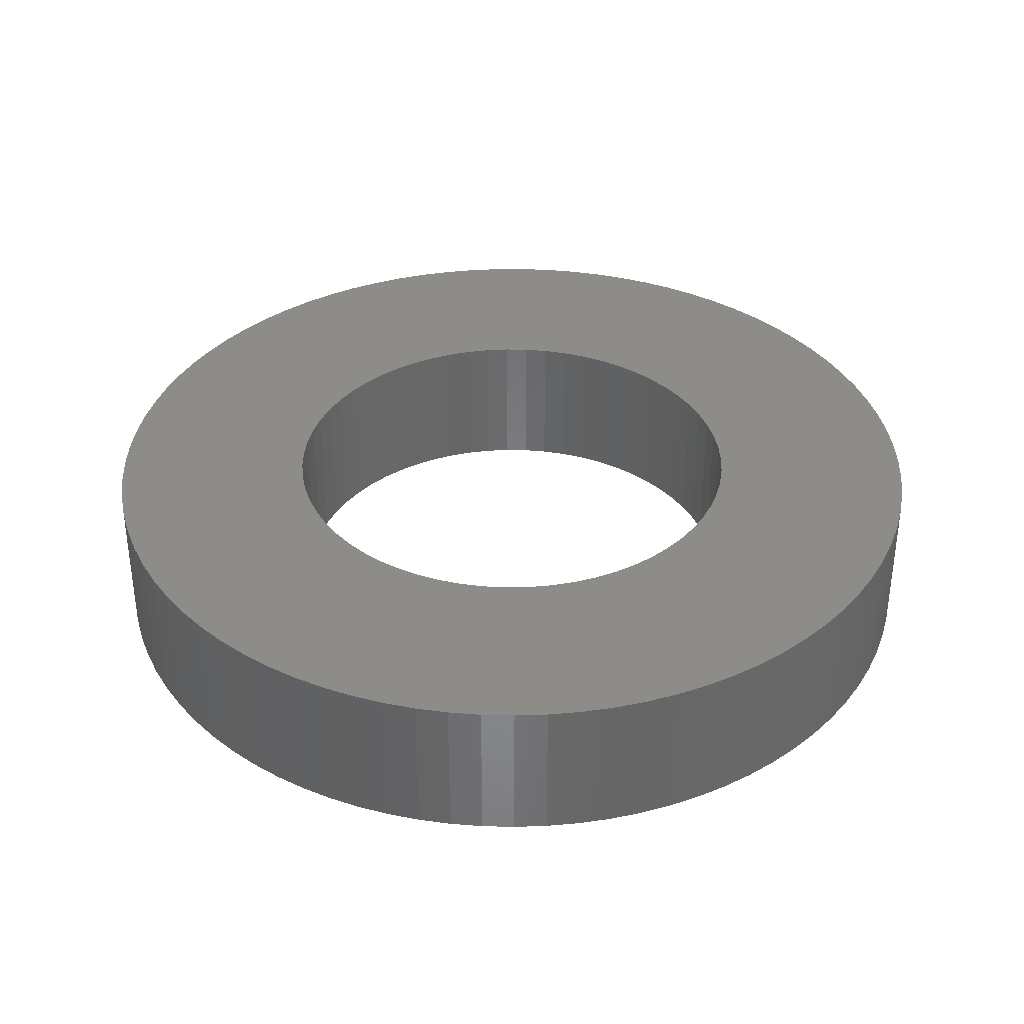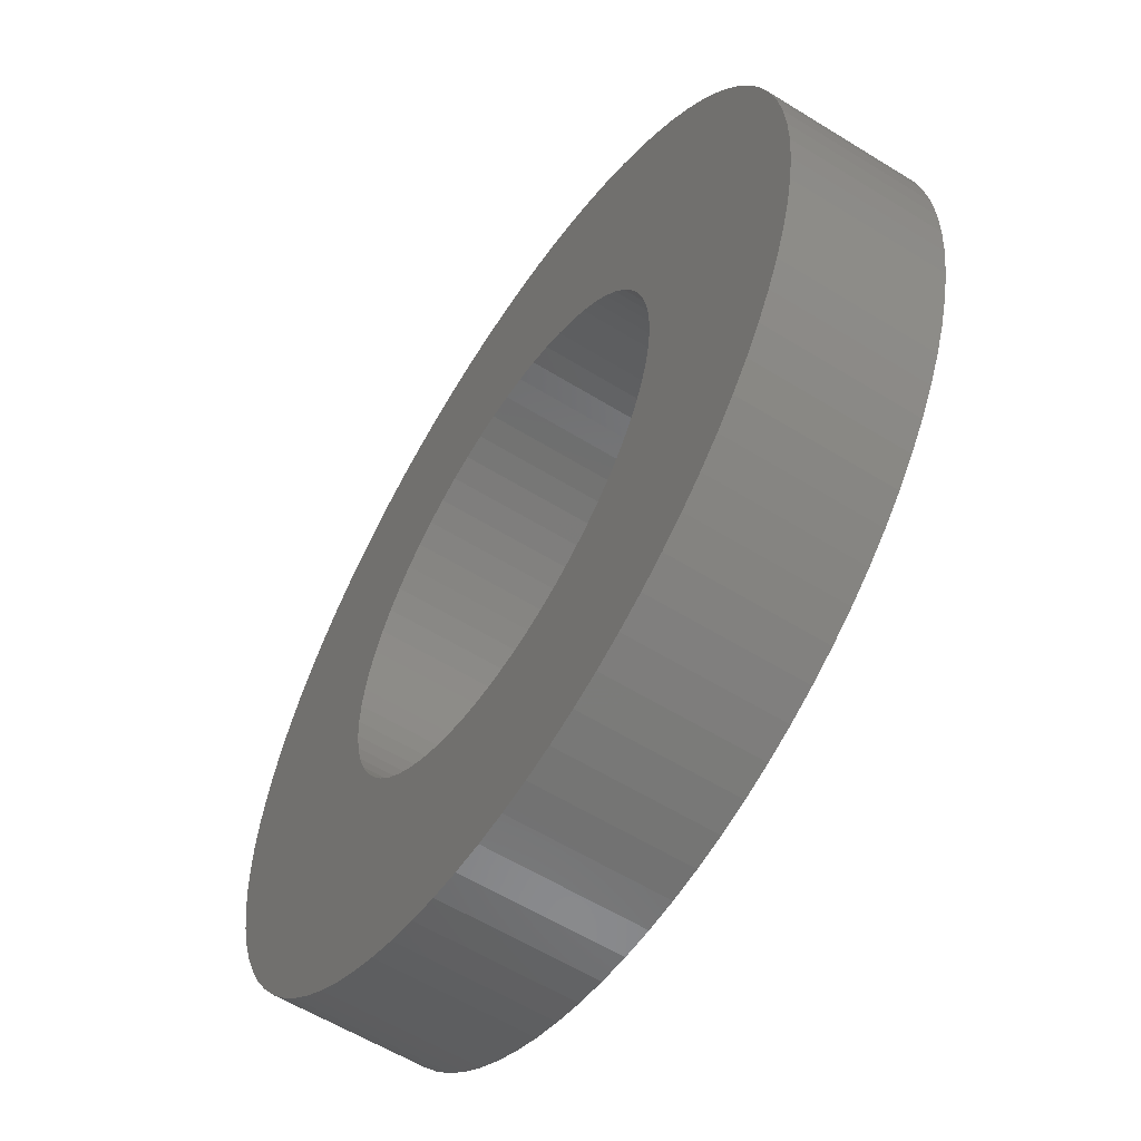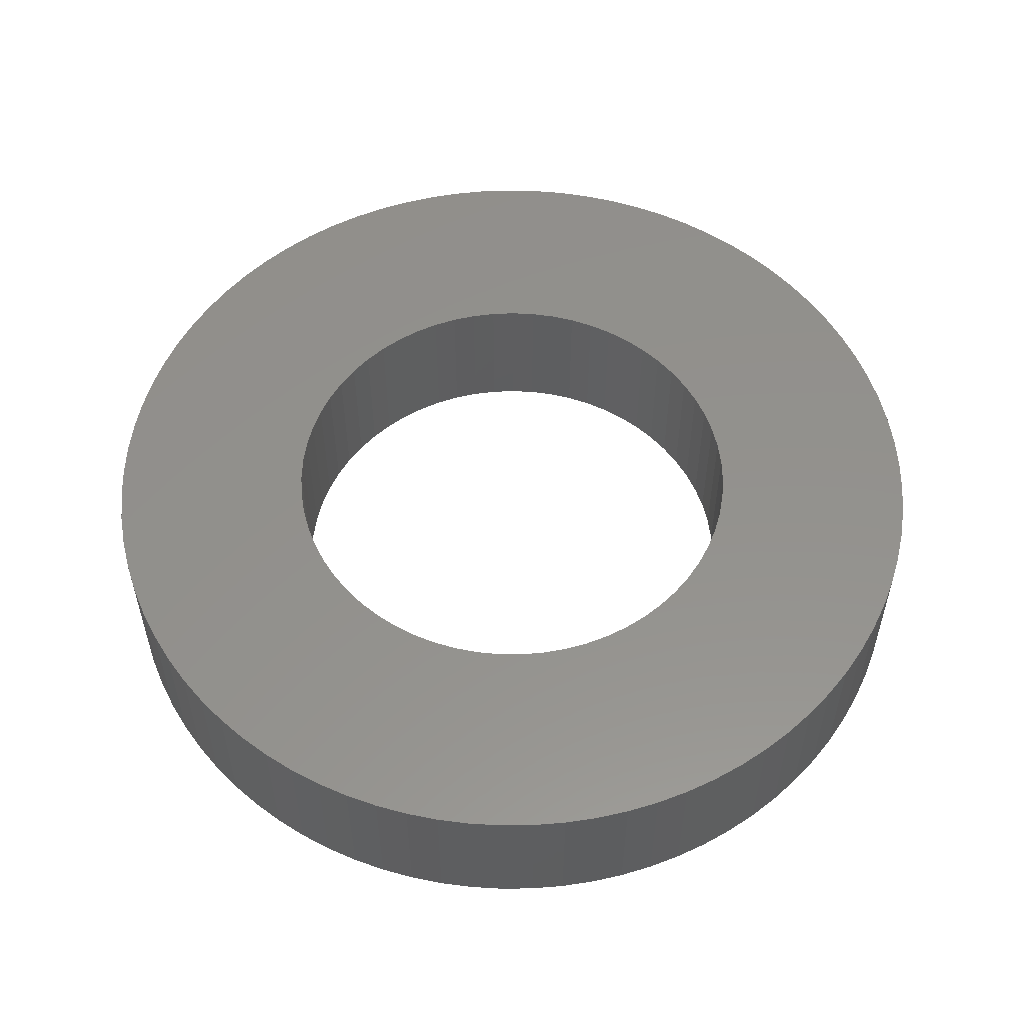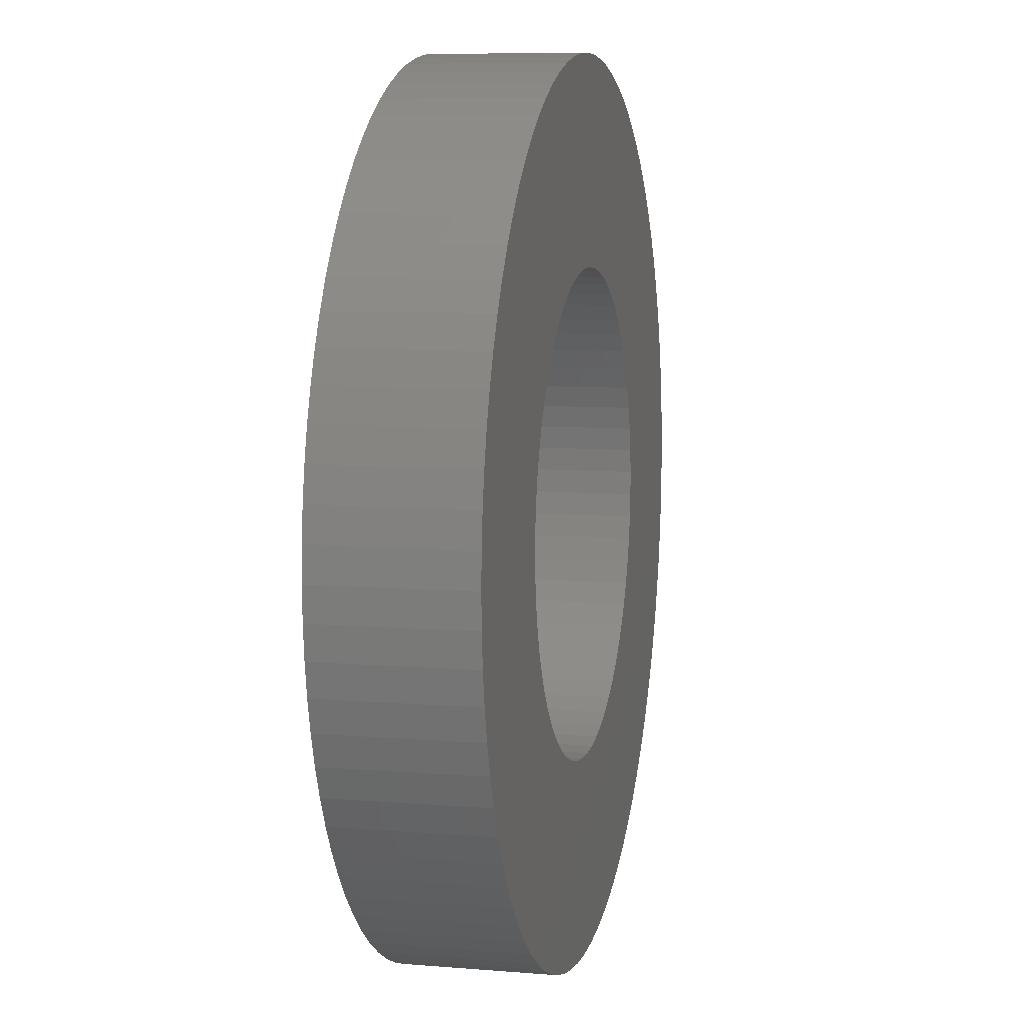
<metadata>
{"format":"stl","ext":"stl","renderer":"f3d","projection":"perspective","resolution":1024,"background":"white","views":[{"elev":35.9,"azim":68.5,"up":"+Z"},{"elev":-58.6,"azim":-122.6,"up":"+Y"},{"elev":54.9,"azim":-175.4,"up":"+Z"},{"elev":8.2,"azim":102.8,"up":"+Y"}]}
</metadata>
<code>
# stl→obj: 296 verts, 592 faces
v 0.718 0.05317 0
v 0.72 0 0.245
v 0.72 0 0
v 0.718 0.05317 0.245
v 0.7121 0.1061 0
v 0.7121 0.1061 0.245
v 0.7024 0.1584 0
v 0.7024 0.1584 0.245
v 0.6888 0.2098 0
v 0.6888 0.2098 0.245
v 0.6714 0.2601 0
v 0.6714 0.2601 0.245
v 0.6503 0.309 0
v 0.6503 0.309 0.245
v 0.6257 0.3562 0
v 0.6257 0.3562 0.245
v 0.5977 0.4014 0.245
v 0.5977 0.4014 0
v 0.5665 0.4444 0
v 0.5665 0.4444 0.245
v 0.5321 0.4851 0
v 0.5321 0.4851 0.245
v 0.4948 0.523 0
v 0.4948 0.523 0.245
v 0.4548 0.5581 0.245
v 0.4548 0.5581 0
v 0.4124 0.5902 0.245
v 0.4124 0.5902 0
v 0.3677 0.6191 0
v 0.3677 0.6191 0.245
v 0.3209 0.6445 0.245
v 0.3209 0.6445 0
v 0.2725 0.6665 0.245
v 0.2725 0.6665 0
v 0.2225 0.6848 0
v 0.2225 0.6848 0.245
v 0.1713 0.6993 0.245
v 0.1713 0.6993 0
v 0.1192 0.7101 0
v 0.1192 0.7101 0.245
v 0.06643 0.7169 0
v 0.06643 0.7169 0.245
v 0.0133 0.7199 0
v 0.0133 0.7199 0.245
v -0.0399 0.7189 0
v -0.0399 0.7189 0.245
v -0.09288 0.714 0.245
v -0.09288 0.714 0
v -0.1454 0.7052 0
v -0.1454 0.7052 0.245
v -0.197 0.6925 0
v -0.197 0.6925 0.245
v -0.2476 0.6761 0
v -0.2476 0.6761 0.245
v -0.2969 0.6559 0
v -0.2969 0.6559 0.245
v -0.3445 0.6322 0
v -0.3445 0.6322 0.245
v -0.3903 0.605 0.245
v -0.3903 0.605 0
v -0.4339 0.5746 0
v -0.4339 0.5746 0.245
v -0.4751 0.541 0.245
v -0.4751 0.541 0
v -0.5138 0.5044 0
v -0.5138 0.5044 0.245
v -0.5496 0.4651 0
v -0.5496 0.4651 0.245
v -0.5825 0.4232 0
v -0.5825 0.4232 0.245
v -0.6122 0.379 0
v -0.6122 0.379 0.245
v -0.6385 0.3328 0
v -0.6385 0.3328 0.245
v -0.6613 0.2847 0
v -0.6613 0.2847 0.245
v -0.6805 0.2351 0
v -0.6805 0.2351 0.245
v -0.696 0.1842 0
v -0.696 0.1842 0.245
v -0.7077 0.1323 0
v -0.7077 0.1323 0.245
v -0.7156 0.07967 0
v -0.7156 0.07967 0.245
v -0.7195 0.02661 0
v -0.7195 0.02661 0.245
v -0.7195 -0.02661 0
v -0.7195 -0.02661 0.245
v -0.7156 -0.07967 0
v -0.7156 -0.07967 0.245
v -0.7077 -0.1323 0
v -0.7077 -0.1323 0.245
v -0.696 -0.1842 0
v -0.696 -0.1842 0.245
v -0.6805 -0.2351 0
v -0.6805 -0.2351 0.245
v -0.6613 -0.2847 0
v -0.6613 -0.2847 0.245
v -0.6385 -0.3328 0
v -0.6385 -0.3328 0.245
v -0.6122 -0.379 0
v -0.6122 -0.379 0.245
v -0.5825 -0.4232 0
v -0.5825 -0.4232 0.245
v -0.5496 -0.4651 0
v -0.5496 -0.4651 0.245
v -0.5138 -0.5044 0
v -0.5138 -0.5044 0.245
v -0.4751 -0.541 0
v -0.4751 -0.541 0.245
v -0.4339 -0.5746 0
v -0.4339 -0.5746 0.245
v -0.3903 -0.605 0
v -0.3903 -0.605 0.245
v -0.3445 -0.6322 0.245
v -0.3445 -0.6322 0
v -0.2969 -0.6559 0
v -0.2969 -0.6559 0.245
v -0.2476 -0.6761 0
v -0.2476 -0.6761 0.245
v -0.197 -0.6925 0
v -0.197 -0.6925 0.245
v -0.1454 -0.7052 0
v -0.1454 -0.7052 0.245
v -0.09288 -0.714 0.245
v -0.09288 -0.714 0
v -0.0399 -0.7189 0
v -0.0399 -0.7189 0.245
v 0.0133 -0.7199 0
v 0.0133 -0.7199 0.245
v 0.06643 -0.7169 0
v 0.06643 -0.7169 0.245
v 0.1192 -0.7101 0
v 0.1192 -0.7101 0.245
v 0.1713 -0.6993 0
v 0.1713 -0.6993 0.245
v 0.2225 -0.6848 0
v 0.2225 -0.6848 0.245
v 0.2725 -0.6665 0.245
v 0.2725 -0.6665 0
v 0.3209 -0.6445 0
v 0.3209 -0.6445 0.245
v 0.3677 -0.6191 0
v 0.3677 -0.6191 0.245
v 0.4124 -0.5902 0
v 0.4124 -0.5902 0.245
v 0.4548 -0.5581 0.245
v 0.4548 -0.5581 0
v 0.4948 -0.523 0
v 0.4948 -0.523 0.245
v 0.5321 -0.4851 0
v 0.5321 -0.4851 0.245
v 0.5665 -0.4444 0
v 0.5665 -0.4444 0.245
v 0.5977 -0.4014 0.245
v 0.5977 -0.4014 0
v 0.6257 -0.3562 0
v 0.6257 -0.3562 0.245
v 0.6503 -0.309 0
v 0.6503 -0.309 0.245
v 0.6714 -0.2601 0
v 0.6714 -0.2601 0.245
v 0.6888 -0.2098 0.245
v 0.6888 -0.2098 0
v 0.7024 -0.1584 0
v 0.7024 -0.1584 0.245
v 0.7121 -0.1061 0.245
v 0.7121 -0.1061 0
v 0.718 -0.05317 0
v 0.718 -0.05317 0.245
v 0.3881 0.03883 0
v 0.39 0 0
v 0.39 0 0.245
v 0.3881 0.03883 0.245
v 0.3823 0.07728 0
v 0.3823 0.07728 0.245
v 0.3727 0.115 0
v 0.3727 0.115 0.245
v 0.3594 0.1515 0
v 0.3594 0.1515 0.245
v 0.3425 0.1865 0
v 0.3425 0.1865 0.245
v 0.3222 0.2197 0
v 0.3222 0.2197 0.245
v 0.2988 0.2507 0.245
v 0.2988 0.2507 0
v 0.2723 0.2792 0
v 0.2723 0.2792 0.245
v 0.2432 0.3049 0
v 0.2432 0.3049 0.245
v 0.2116 0.3276 0.245
v 0.2116 0.3276 0
v 0.1779 0.3471 0
v 0.1779 0.3471 0.245
v 0.1425 0.363 0
v 0.1425 0.363 0.245
v 0.1056 0.3754 0.245
v 0.1056 0.3754 0
v 0.06772 0.3841 0.245
v 0.06772 0.3841 0
v 0.02914 0.3889 0
v 0.02914 0.3889 0.245
v -0.009723 0.3899 0
v -0.009723 0.3899 0.245
v -0.04849 0.387 0
v -0.04849 0.387 0.245
v -0.08678 0.3802 0
v -0.08678 0.3802 0.245
v -0.1242 0.3697 0
v -0.1242 0.3697 0.245
v -0.1604 0.3555 0
v -0.1604 0.3555 0.245
v -0.195 0.3377 0
v -0.195 0.3377 0.245
v -0.2277 0.3167 0
v -0.2277 0.3167 0.245
v -0.2581 0.2924 0.245
v -0.2581 0.2924 0
v -0.2859 0.2653 0.245
v -0.2859 0.2653 0
v -0.3109 0.2355 0
v -0.3109 0.2355 0.245
v -0.3328 0.2034 0
v -0.3328 0.2034 0.245
v -0.3514 0.1692 0.245
v -0.3514 0.1692 0
v -0.3665 0.1334 0
v -0.3665 0.1334 0.245
v -0.3779 0.09624 0.245
v -0.3779 0.09624 0
v -0.3856 0.05813 0
v -0.3856 0.05813 0.245
v -0.3895 0.01944 0.245
v -0.3895 0.01944 0
v -0.3895 -0.01944 0
v -0.3895 -0.01944 0.245
v -0.3856 -0.05813 0
v -0.3856 -0.05813 0.245
v -0.3779 -0.09624 0.245
v -0.3779 -0.09624 0
v -0.3665 -0.1334 0
v -0.3665 -0.1334 0.245
v -0.3514 -0.1692 0
v -0.3514 -0.1692 0.245
v -0.3328 -0.2034 0
v -0.3328 -0.2034 0.245
v -0.3109 -0.2355 0
v -0.3109 -0.2355 0.245
v -0.2859 -0.2653 0
v -0.2859 -0.2653 0.245
v -0.2581 -0.2924 0.245
v -0.2581 -0.2924 0
v -0.2277 -0.3167 0
v -0.2277 -0.3167 0.245
v -0.195 -0.3377 0
v -0.195 -0.3377 0.245
v -0.1604 -0.3555 0
v -0.1604 -0.3555 0.245
v -0.1242 -0.3697 0
v -0.1242 -0.3697 0.245
v -0.08678 -0.3802 0
v -0.08678 -0.3802 0.245
v -0.04849 -0.387 0
v -0.04849 -0.387 0.245
v -0.009723 -0.3899 0
v -0.009723 -0.3899 0.245
v 0.02914 -0.3889 0
v 0.02914 -0.3889 0.245
v 0.06772 -0.3841 0.245
v 0.06772 -0.3841 0
v 0.1056 -0.3754 0.245
v 0.1056 -0.3754 0
v 0.1425 -0.363 0.245
v 0.1425 -0.363 0
v 0.1779 -0.3471 0
v 0.1779 -0.3471 0.245
v 0.2116 -0.3276 0.245
v 0.2116 -0.3276 0
v 0.2432 -0.3049 0.245
v 0.2432 -0.3049 0
v 0.2723 -0.2792 0
v 0.2723 -0.2792 0.245
v 0.2988 -0.2507 0.245
v 0.2988 -0.2507 0
v 0.3222 -0.2197 0.245
v 0.3222 -0.2197 0
v 0.3425 -0.1865 0.245
v 0.3425 -0.1865 0
v 0.3594 -0.1515 0
v 0.3594 -0.1515 0.245
v 0.3727 -0.115 0.245
v 0.3727 -0.115 0
v 0.3823 -0.07728 0
v 0.3823 -0.07728 0.245
v 0.3881 -0.03883 0
v 0.3881 -0.03883 0.245
f 1 2 3
f 1 4 2
f 5 6 4
f 5 4 1
f 7 8 6
f 7 6 5
f 9 10 8
f 9 8 7
f 11 12 10
f 11 10 9
f 13 14 12
f 13 12 11
f 15 14 13
f 15 16 14
f 15 17 16
f 18 17 15
f 19 17 18
f 19 20 17
f 21 22 20
f 21 20 19
f 23 24 22
f 23 25 24
f 23 22 21
f 26 27 25
f 26 25 23
f 28 27 26
f 29 30 27
f 29 31 30
f 29 27 28
f 32 33 31
f 32 31 29
f 34 33 32
f 35 36 33
f 35 37 36
f 35 33 34
f 38 37 35
f 39 40 37
f 39 37 38
f 41 42 40
f 41 40 39
f 43 44 42
f 43 42 41
f 45 46 44
f 45 47 46
f 45 44 43
f 48 47 45
f 49 50 47
f 49 47 48
f 51 52 50
f 51 50 49
f 53 54 52
f 53 52 51
f 55 56 54
f 55 54 53
f 57 58 56
f 57 59 58
f 57 56 55
f 60 59 57
f 61 62 59
f 61 63 62
f 61 59 60
f 64 63 61
f 65 63 64
f 65 66 63
f 67 66 65
f 67 68 66
f 69 68 67
f 69 70 68
f 71 70 69
f 71 72 70
f 73 72 71
f 73 74 72
f 75 74 73
f 75 76 74
f 77 76 75
f 77 78 76
f 79 78 77
f 79 80 78
f 81 80 79
f 81 82 80
f 83 82 81
f 83 84 82
f 85 84 83
f 85 86 84
f 87 88 86
f 87 86 85
f 89 90 88
f 89 88 87
f 91 92 90
f 91 90 89
f 93 94 92
f 93 92 91
f 95 96 94
f 95 94 93
f 97 98 96
f 97 96 95
f 99 100 98
f 99 98 97
f 101 102 100
f 101 100 99
f 103 104 102
f 103 102 101
f 105 106 104
f 105 104 103
f 107 108 106
f 107 106 105
f 109 110 108
f 109 108 107
f 111 112 110
f 111 110 109
f 113 114 112
f 113 115 114
f 113 112 111
f 116 115 113
f 117 115 116
f 117 118 115
f 119 118 117
f 119 120 118
f 121 120 119
f 121 122 120
f 123 122 121
f 123 124 122
f 123 125 124
f 126 125 123
f 127 125 126
f 127 128 125
f 129 128 127
f 129 130 128
f 131 130 129
f 131 132 130
f 133 132 131
f 133 134 132
f 135 134 133
f 135 136 134
f 137 136 135
f 137 138 136
f 137 139 138
f 140 139 137
f 141 139 140
f 141 142 139
f 143 142 141
f 143 144 142
f 145 144 143
f 145 146 144
f 145 147 146
f 148 147 145
f 149 147 148
f 149 150 147
f 151 150 149
f 151 152 150
f 153 154 152
f 153 152 151
f 153 155 154
f 156 155 153
f 157 158 155
f 157 155 156
f 159 160 158
f 159 158 157
f 161 162 160
f 161 163 162
f 161 160 159
f 164 163 161
f 165 163 164
f 165 166 163
f 165 167 166
f 168 167 165
f 169 167 168
f 169 170 167
f 3 170 169
f 3 2 170
f 171 172 173
f 171 173 174
f 175 174 176
f 175 171 174
f 177 176 178
f 177 175 176
f 179 178 180
f 179 177 178
f 181 180 182
f 181 179 180
f 183 182 184
f 183 184 185
f 183 181 182
f 186 183 185
f 187 185 188
f 187 186 185
f 189 188 190
f 189 190 191
f 189 187 188
f 192 189 191
f 193 191 194
f 193 192 191
f 195 194 196
f 195 196 197
f 195 193 194
f 198 197 199
f 198 195 197
f 200 198 199
f 201 199 202
f 201 200 199
f 203 202 204
f 203 201 202
f 205 204 206
f 205 203 204
f 207 205 206
f 207 206 208
f 209 207 208
f 209 208 210
f 211 209 210
f 211 210 212
f 213 211 212
f 213 212 214
f 215 213 214
f 215 214 216
f 215 216 217
f 218 215 217
f 218 217 219
f 220 218 219
f 221 219 222
f 221 220 219
f 223 222 224
f 223 224 225
f 223 221 222
f 226 223 225
f 227 225 228
f 227 228 229
f 227 226 225
f 230 227 229
f 231 229 232
f 231 232 233
f 231 230 229
f 234 231 233
f 235 233 236
f 235 234 233
f 237 236 238
f 237 238 239
f 237 235 236
f 240 237 239
f 241 239 242
f 241 240 239
f 243 242 244
f 243 241 242
f 245 244 246
f 245 243 244
f 247 246 248
f 247 245 246
f 249 248 250
f 249 250 251
f 249 247 248
f 252 249 251
f 253 251 254
f 253 252 251
f 255 254 256
f 255 253 254
f 257 255 256
f 257 256 258
f 259 257 258
f 259 258 260
f 261 259 260
f 261 260 262
f 263 261 262
f 263 262 264
f 265 263 264
f 265 264 266
f 267 265 266
f 267 266 268
f 267 268 269
f 270 267 269
f 270 269 271
f 272 270 271
f 272 271 273
f 274 272 273
f 275 274 273
f 275 273 276
f 275 276 277
f 278 275 277
f 278 277 279
f 280 278 279
f 281 280 279
f 281 279 282
f 281 282 283
f 284 281 283
f 284 283 285
f 286 285 287
f 286 284 285
f 288 286 287
f 289 287 290
f 289 290 291
f 289 288 287
f 292 289 291
f 293 291 294
f 293 292 291
f 295 294 296
f 295 296 173
f 295 293 294
f 172 295 173
f 249 107 105
f 252 109 107
f 252 111 109
f 252 107 249
f 247 105 103
f 247 249 105
f 253 113 111
f 253 111 252
f 245 247 103
f 245 101 99
f 245 103 101
f 255 116 113
f 255 113 253
f 243 245 99
f 243 99 97
f 257 117 116
f 257 119 117
f 257 116 255
f 241 243 97
f 241 97 95
f 259 119 257
f 259 121 119
f 240 241 95
f 240 93 91
f 240 95 93
f 261 123 121
f 261 121 259
f 237 240 91
f 237 91 89
f 263 126 123
f 263 127 126
f 263 123 261
f 235 237 89
f 235 89 87
f 265 129 127
f 265 127 263
f 234 85 83
f 234 235 87
f 234 87 85
f 267 131 129
f 267 129 265
f 231 234 83
f 231 83 81
f 270 131 267
f 270 133 131
f 270 135 133
f 230 231 81
f 230 79 77
f 230 81 79
f 272 135 270
f 272 137 135
f 227 77 75
f 227 230 77
f 274 137 272
f 274 140 137
f 226 75 73
f 226 227 75
f 275 141 140
f 275 143 141
f 275 140 274
f 223 71 69
f 223 73 71
f 223 226 73
f 278 143 275
f 278 145 143
f 221 69 67
f 221 223 69
f 280 148 145
f 280 145 278
f 149 148 280
f 220 221 67
f 65 220 67
f 281 149 280
f 218 220 65
f 151 149 281
f 284 151 281
f 64 218 65
f 153 151 284
f 153 284 286
f 61 215 218
f 61 218 64
f 156 153 286
f 60 213 215
f 60 215 61
f 157 156 286
f 157 286 288
f 57 211 213
f 57 213 60
f 159 288 289
f 159 157 288
f 55 211 57
f 161 159 289
f 161 289 292
f 53 209 211
f 53 211 55
f 164 161 292
f 51 209 53
f 51 207 209
f 165 292 293
f 165 164 292
f 49 205 207
f 49 207 51
f 168 165 293
f 168 293 295
f 48 205 49
f 169 295 172
f 169 168 295
f 45 203 205
f 45 205 48
f 3 169 172
f 43 201 203
f 43 203 45
f 1 172 171
f 1 3 172
f 41 201 43
f 41 200 201
f 5 1 171
f 5 171 175
f 39 200 41
f 7 5 175
f 7 175 177
f 38 198 200
f 38 200 39
f 9 7 177
f 35 198 38
f 35 195 198
f 11 9 177
f 11 177 179
f 34 195 35
f 34 193 195
f 13 11 179
f 13 179 181
f 32 193 34
f 15 13 181
f 15 181 183
f 29 193 32
f 29 192 193
f 18 15 183
f 28 192 29
f 28 189 192
f 19 18 183
f 19 183 186
f 26 189 28
f 21 19 186
f 21 186 187
f 23 21 187
f 23 189 26
f 23 187 189
f 250 106 108
f 251 108 110
f 251 110 112
f 251 250 108
f 248 104 106
f 248 106 250
f 254 112 114
f 254 251 112
f 246 104 248
f 246 100 102
f 246 102 104
f 256 114 115
f 256 254 114
f 244 100 246
f 244 98 100
f 258 115 118
f 258 118 120
f 258 256 115
f 242 98 244
f 242 96 98
f 260 258 120
f 260 120 122
f 239 96 242
f 239 92 94
f 239 94 96
f 262 122 124
f 262 260 122
f 238 92 239
f 238 90 92
f 264 124 125
f 264 125 128
f 264 262 124
f 236 90 238
f 236 88 90
f 266 128 130
f 266 264 128
f 233 84 86
f 233 88 236
f 233 86 88
f 268 130 132
f 268 266 130
f 232 84 233
f 232 82 84
f 269 268 132
f 269 132 134
f 269 134 136
f 229 82 232
f 229 78 80
f 229 80 82
f 271 269 136
f 271 136 138
f 228 76 78
f 228 78 229
f 273 271 138
f 273 138 139
f 225 74 76
f 225 76 228
f 276 139 142
f 276 142 144
f 276 273 139
f 224 70 72
f 224 72 74
f 224 74 225
f 277 276 144
f 277 144 146
f 222 68 70
f 222 70 224
f 279 146 147
f 279 277 146
f 150 279 147
f 219 68 222
f 66 68 219
f 282 279 150
f 217 66 219
f 152 282 150
f 283 282 152
f 63 66 217
f 154 283 152
f 154 285 283
f 62 217 216
f 62 63 217
f 155 285 154
f 59 216 214
f 59 62 216
f 158 285 155
f 158 287 285
f 58 214 212
f 58 59 214
f 160 290 287
f 160 287 158
f 56 58 212
f 162 290 160
f 162 291 290
f 54 212 210
f 54 56 212
f 163 291 162
f 52 54 210
f 52 210 208
f 166 294 291
f 166 291 163
f 50 208 206
f 50 52 208
f 167 294 166
f 167 296 294
f 47 50 206
f 170 173 296
f 170 296 167
f 46 206 204
f 46 47 206
f 2 173 170
f 44 204 202
f 44 46 204
f 4 174 173
f 4 173 2
f 42 44 202
f 42 202 199
f 6 174 4
f 6 176 174
f 40 42 199
f 8 176 6
f 8 178 176
f 37 199 197
f 37 40 199
f 10 178 8
f 36 37 197
f 36 197 196
f 12 178 10
f 12 180 178
f 33 36 196
f 33 196 194
f 14 180 12
f 14 182 180
f 31 33 194
f 16 182 14
f 16 184 182
f 30 31 194
f 30 194 191
f 17 184 16
f 27 30 191
f 27 191 190
f 20 184 17
f 20 185 184
f 25 27 190
f 22 185 20
f 22 188 185
f 24 188 22
f 24 25 190
f 24 190 188

</code>
